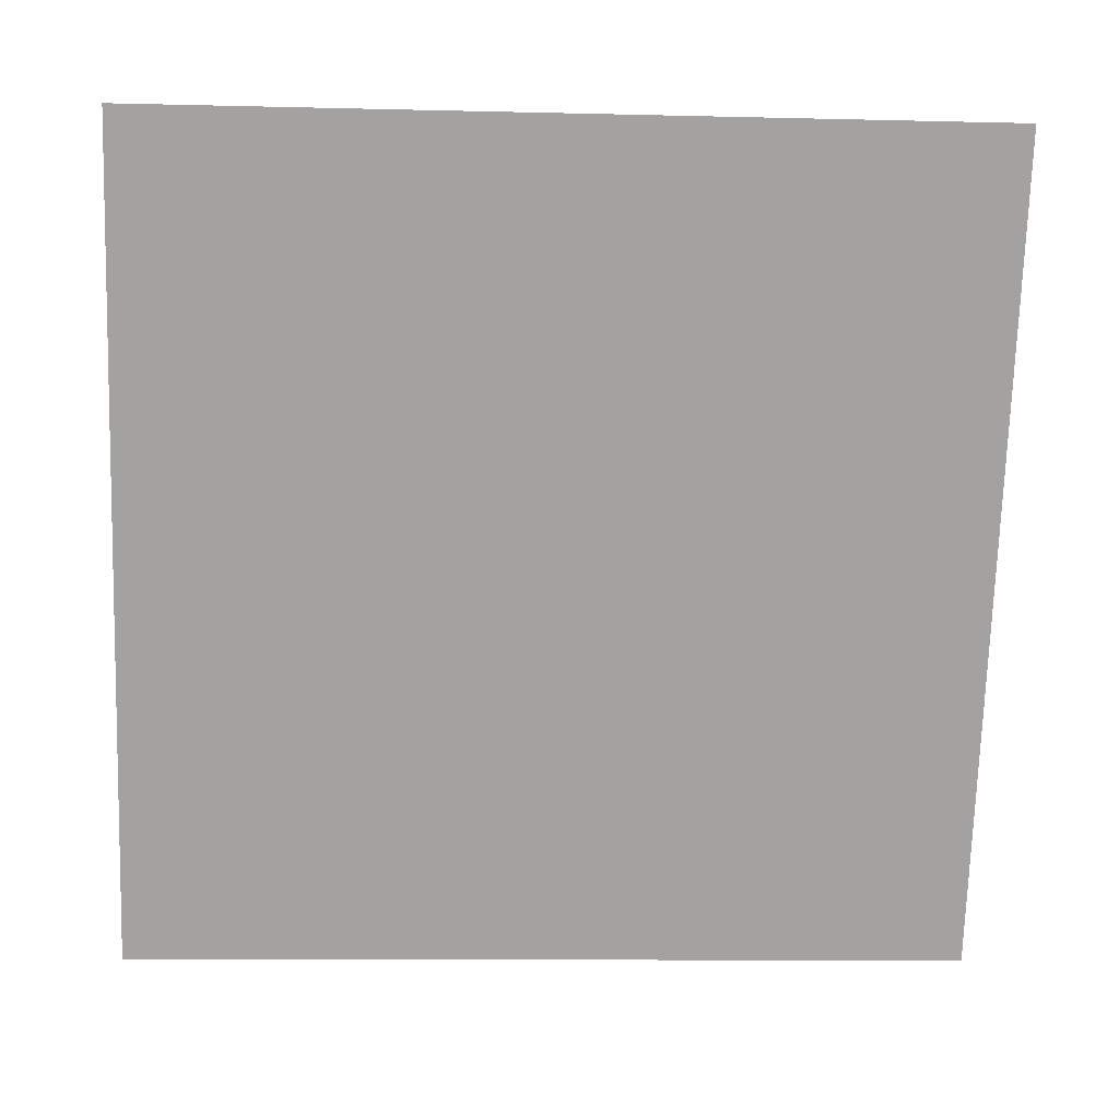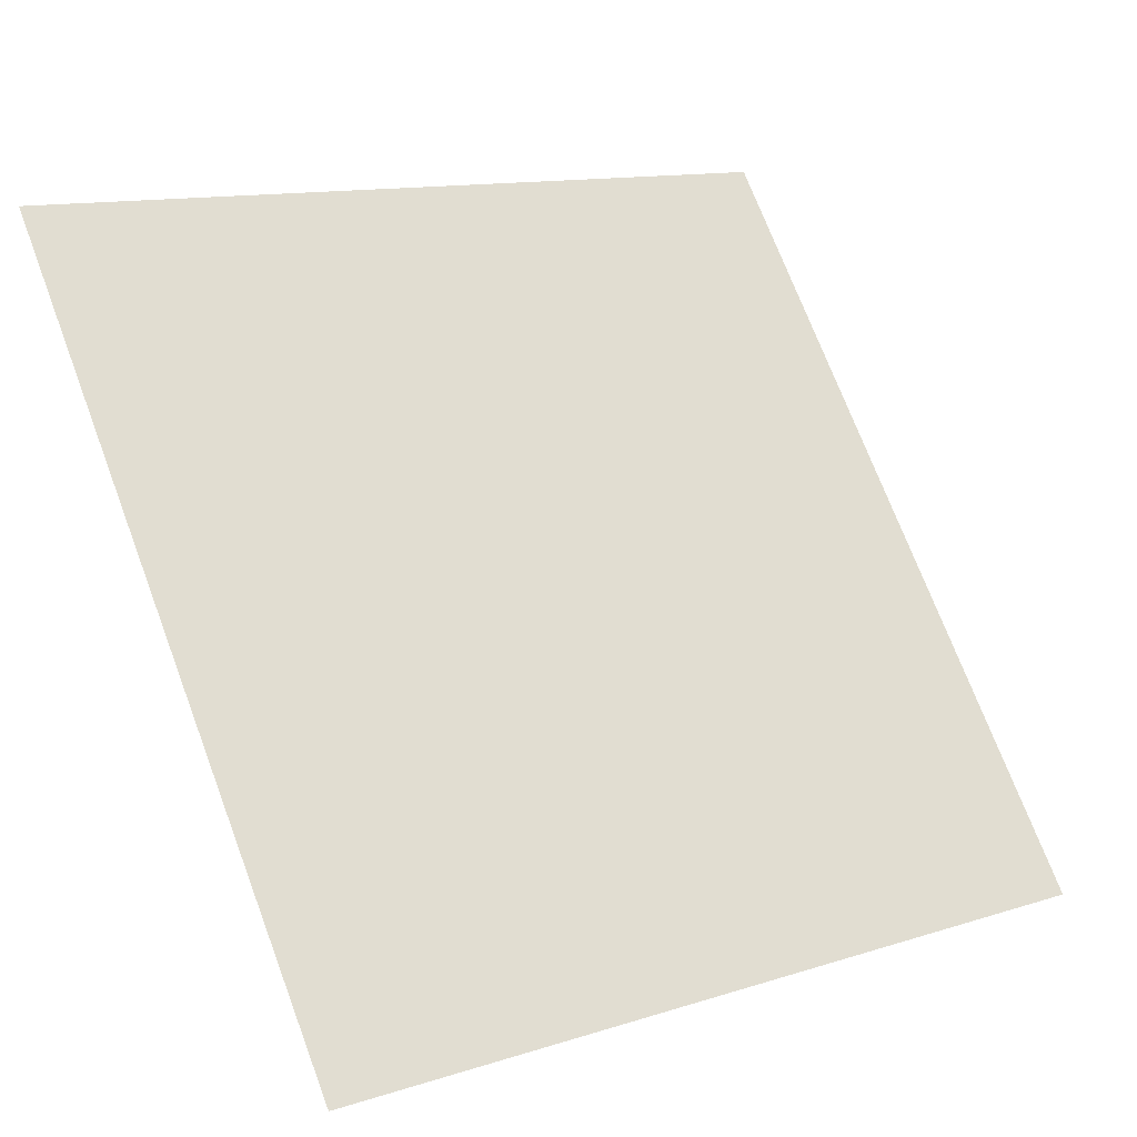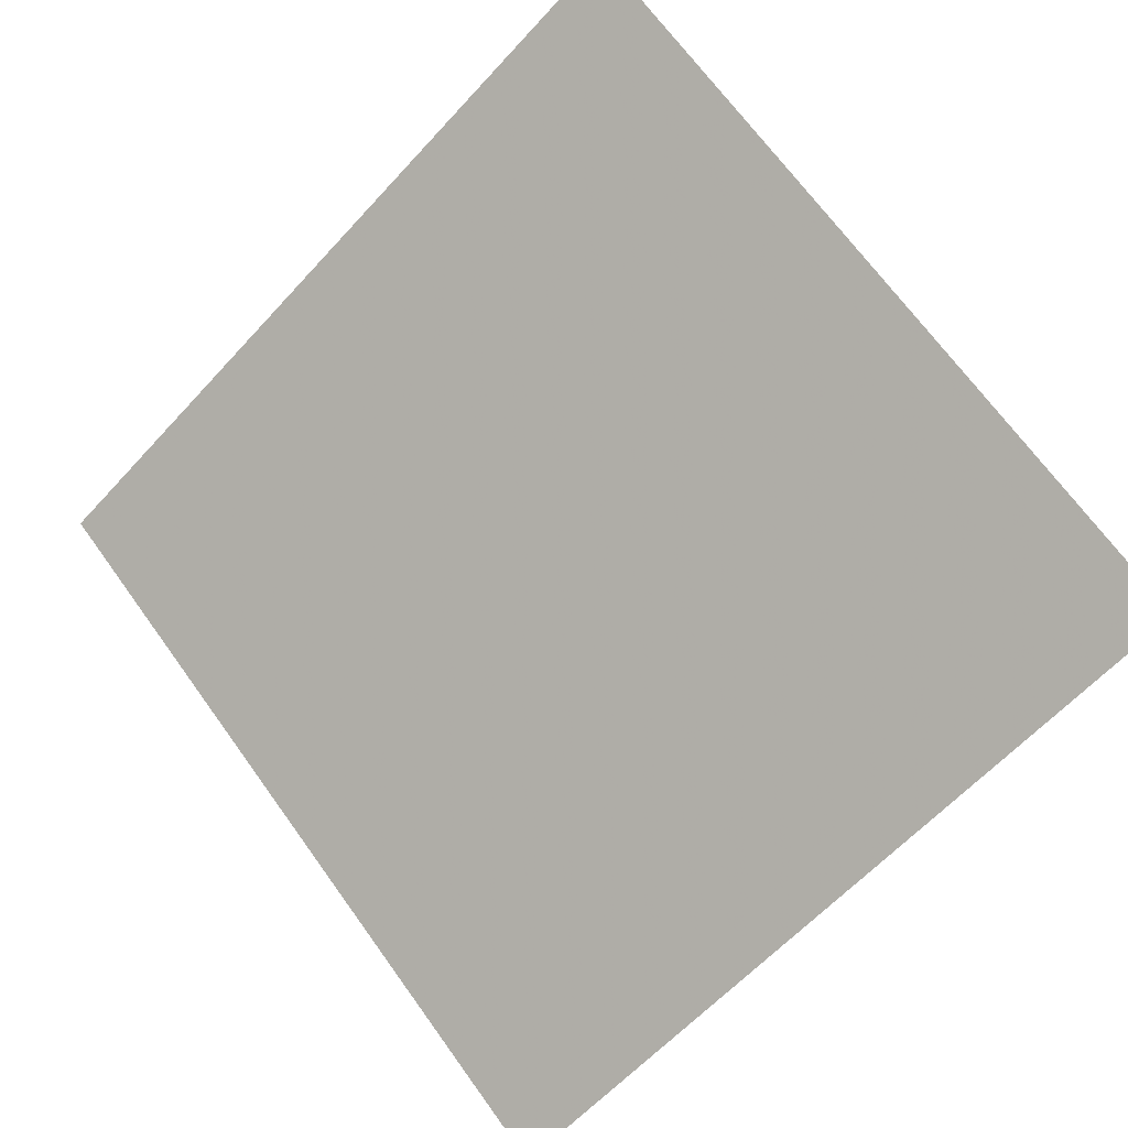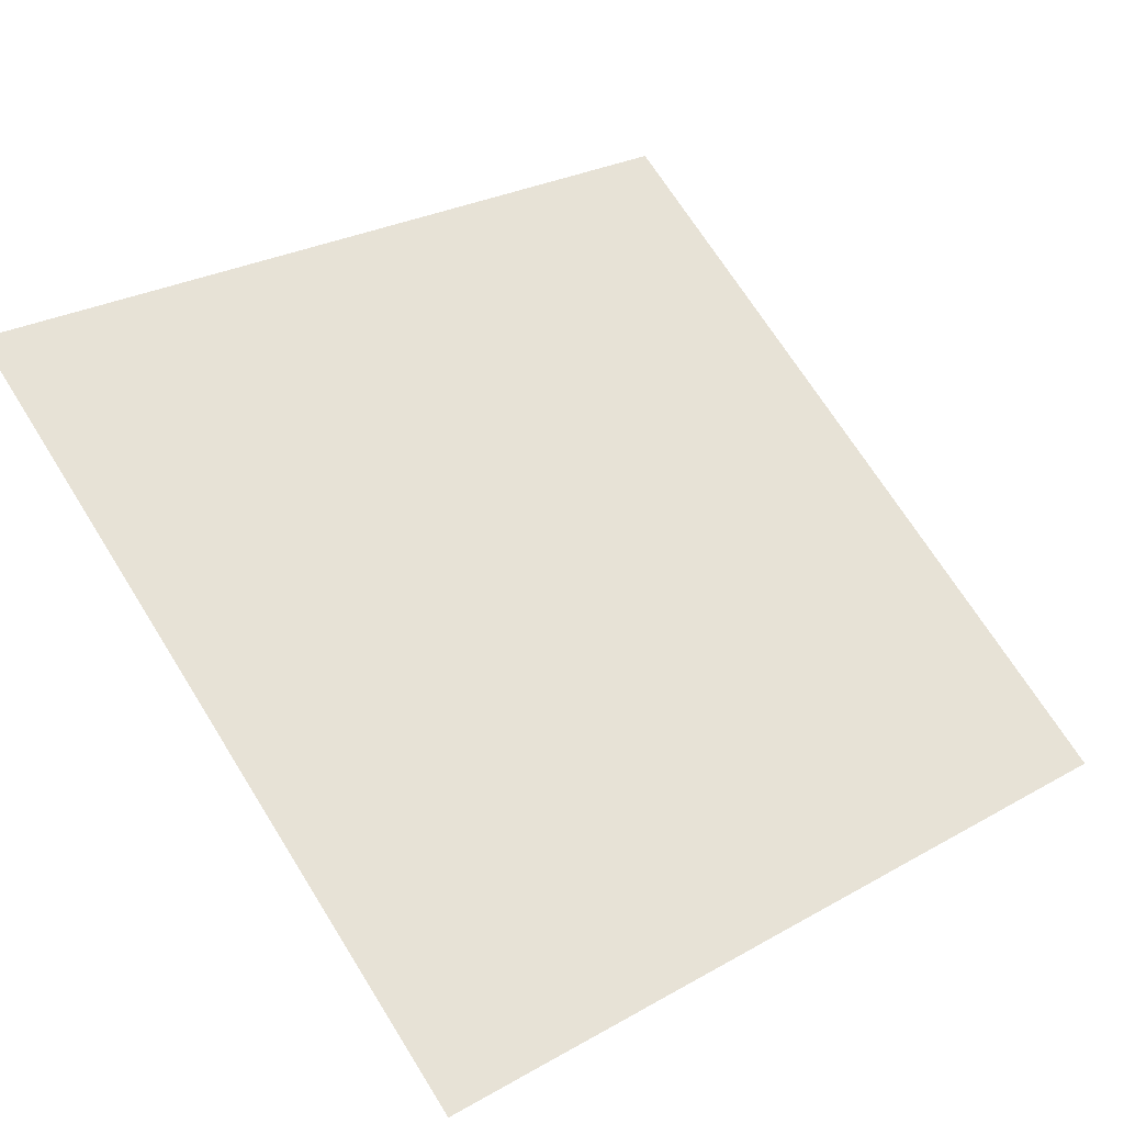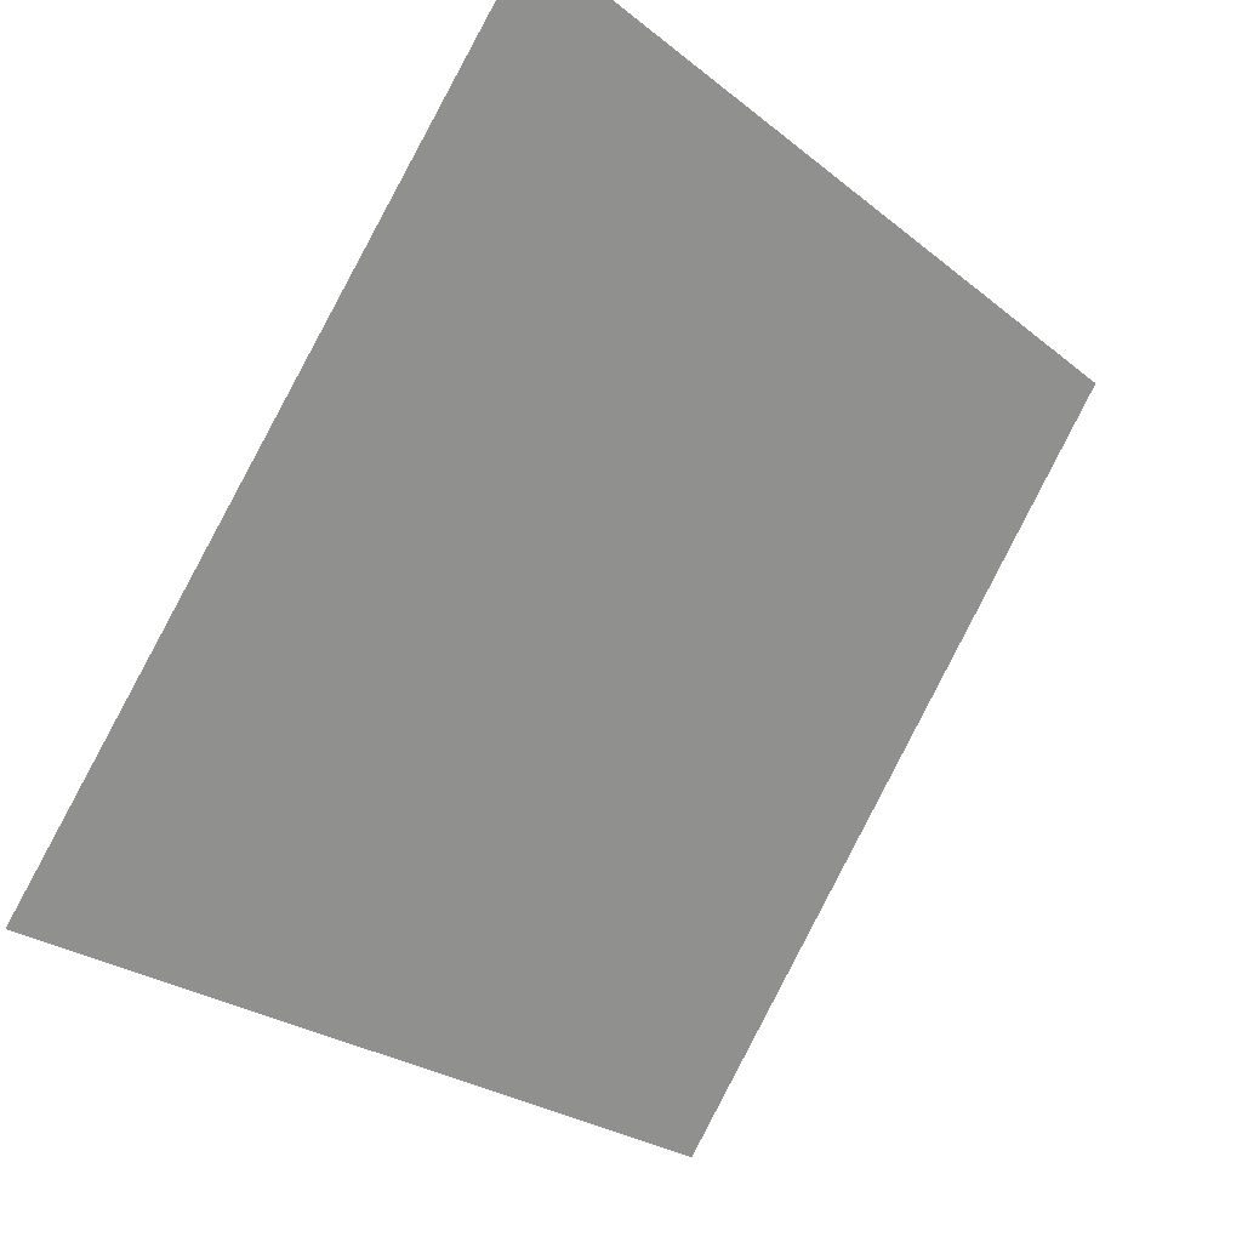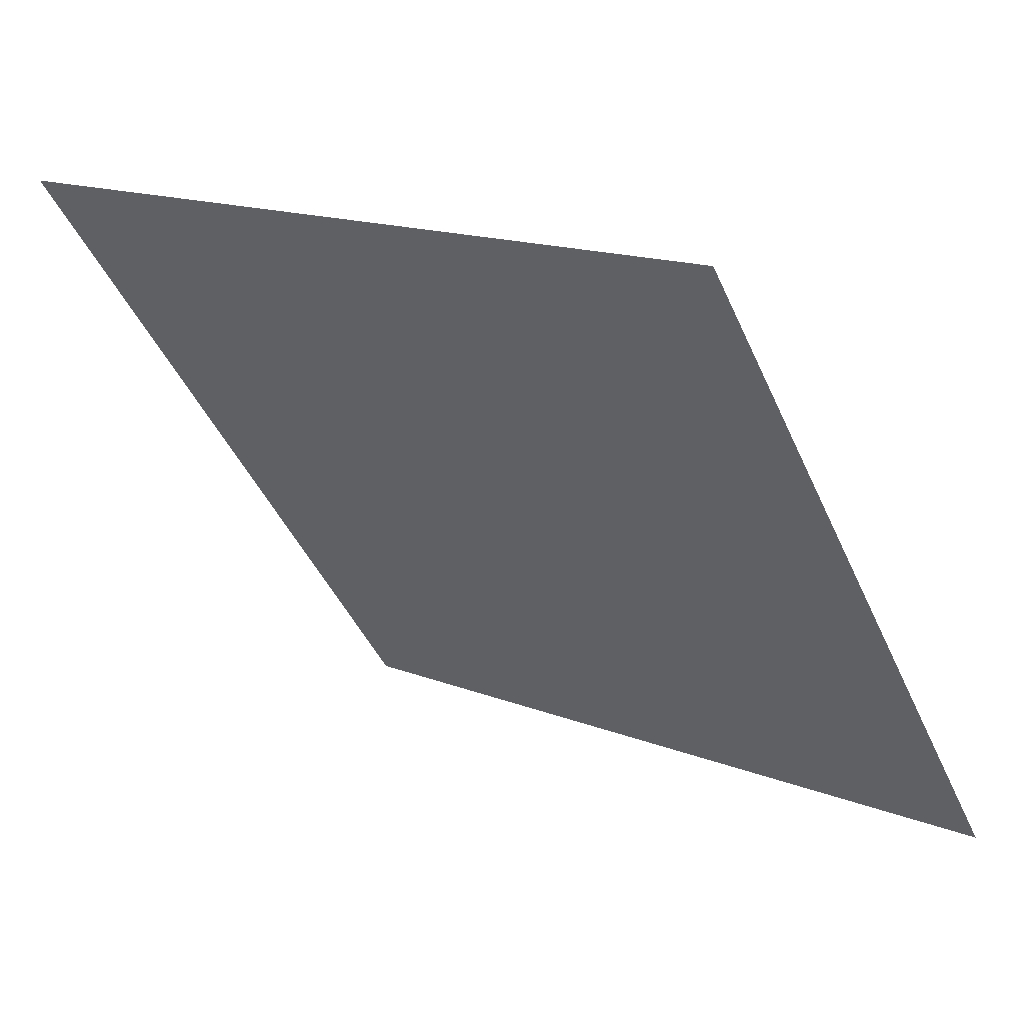
<metadata>
{"format":"obj","ext":"obj","renderer":"f3d","projection":"perspective","resolution":1024,"background":"white","views":[{"elev":-19.2,"azim":175.2,"up":"+Z"},{"elev":13.3,"azim":-37.9,"up":"+Z"},{"elev":-63.4,"azim":48.3,"up":"+Y"},{"elev":25.3,"azim":139.7,"up":"+Y"},{"elev":-26.5,"azim":127.4,"up":"+Z"},{"elev":16.4,"azim":-141.6,"up":"+Z"}]}
</metadata>
<code>
v 0.268 0.5279 0.1682
v 0.2615 0.5281 0.1683
v 0.2616 0.532 0.1736
v 0.2681 0.5318 0.1735
f 4 3 2 1

</code>
